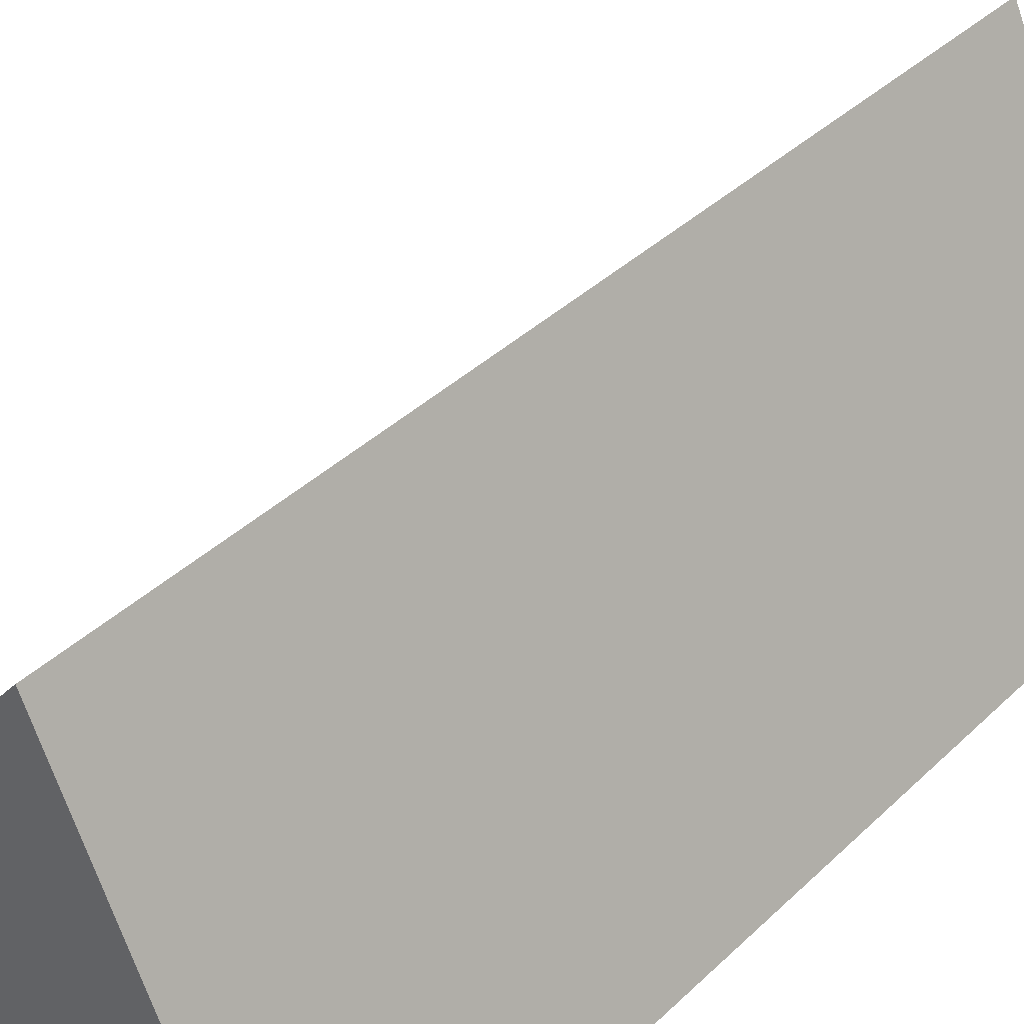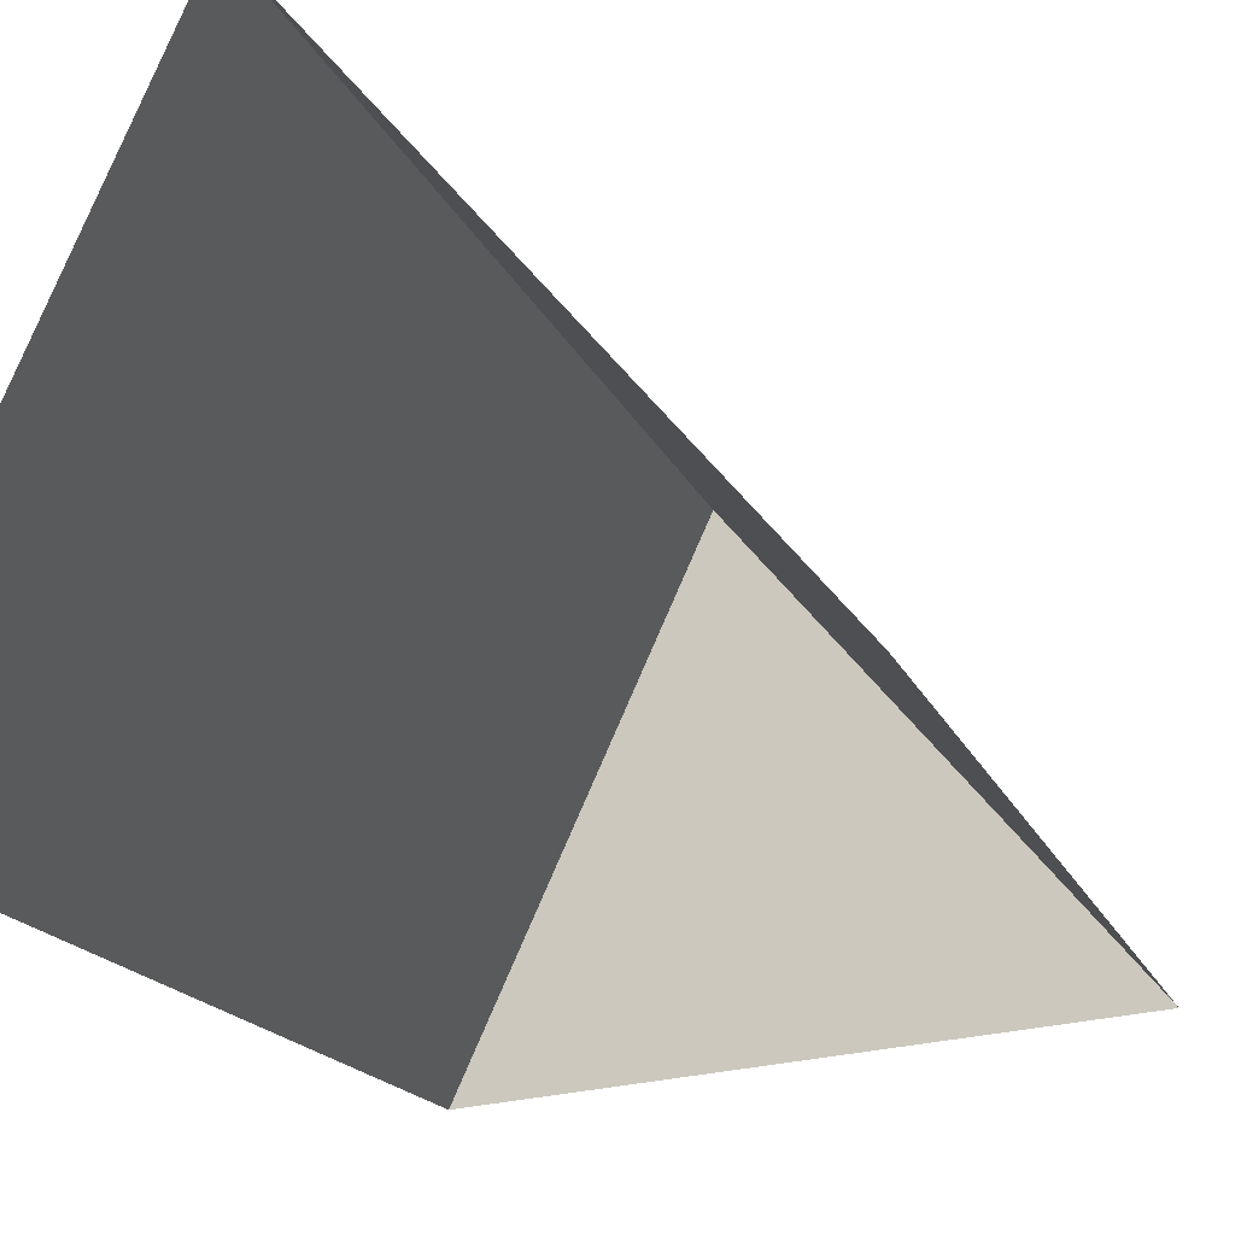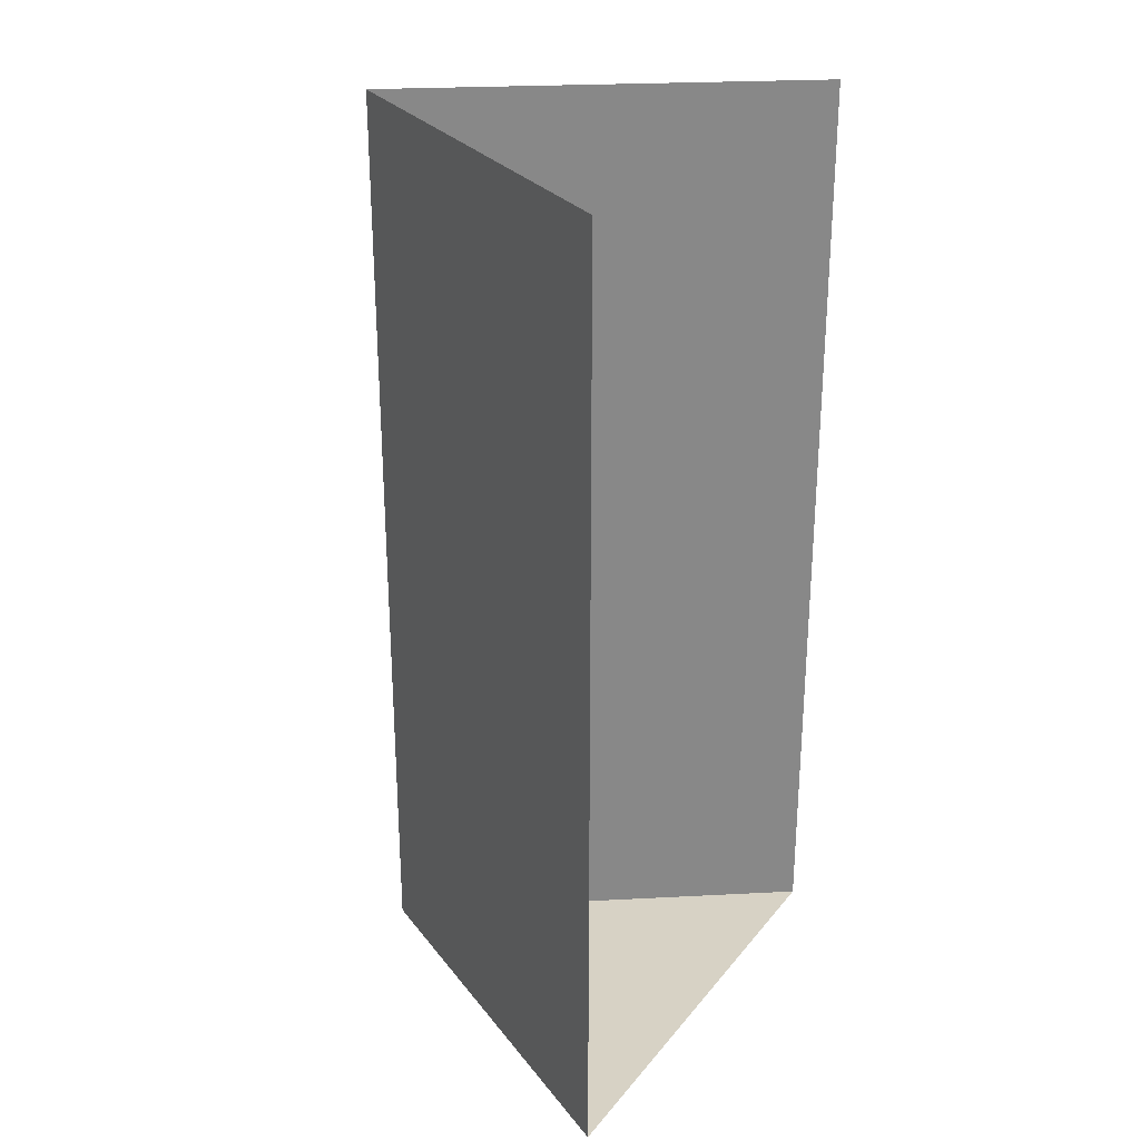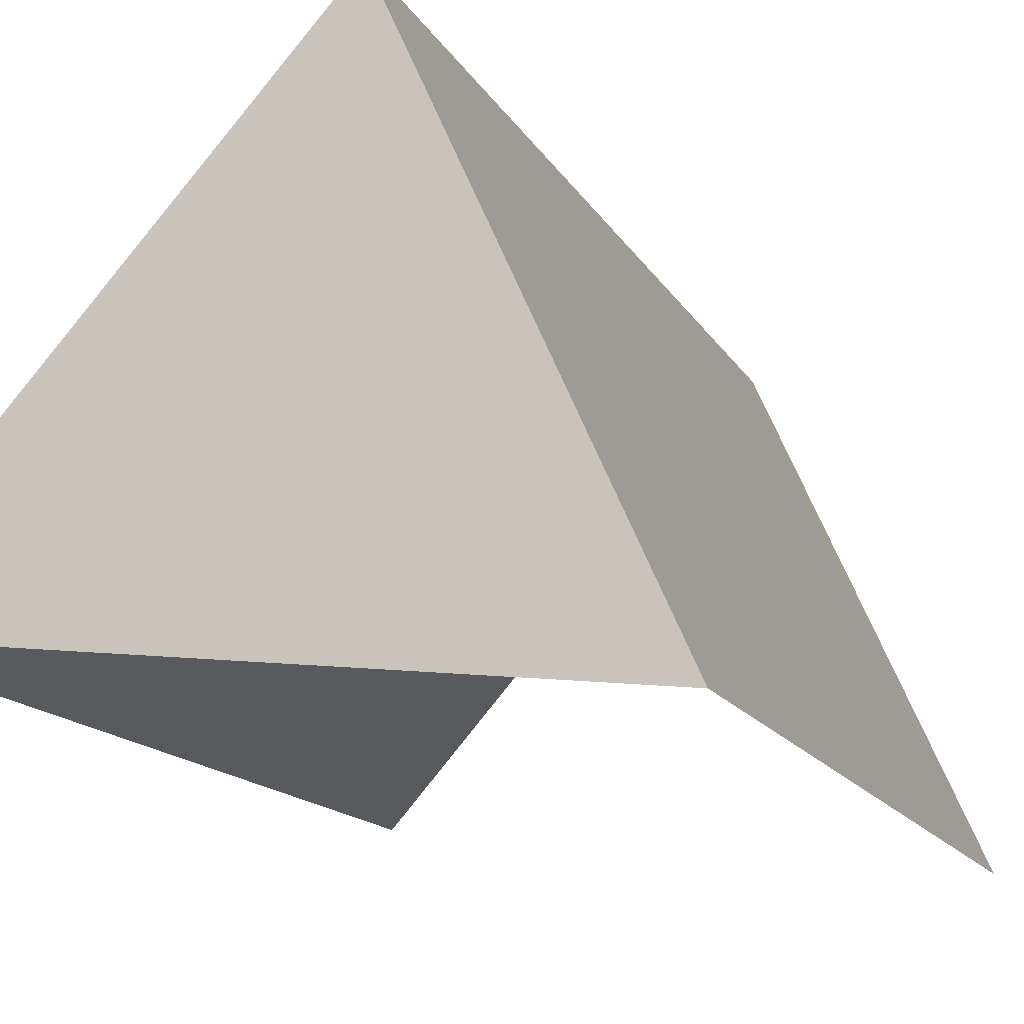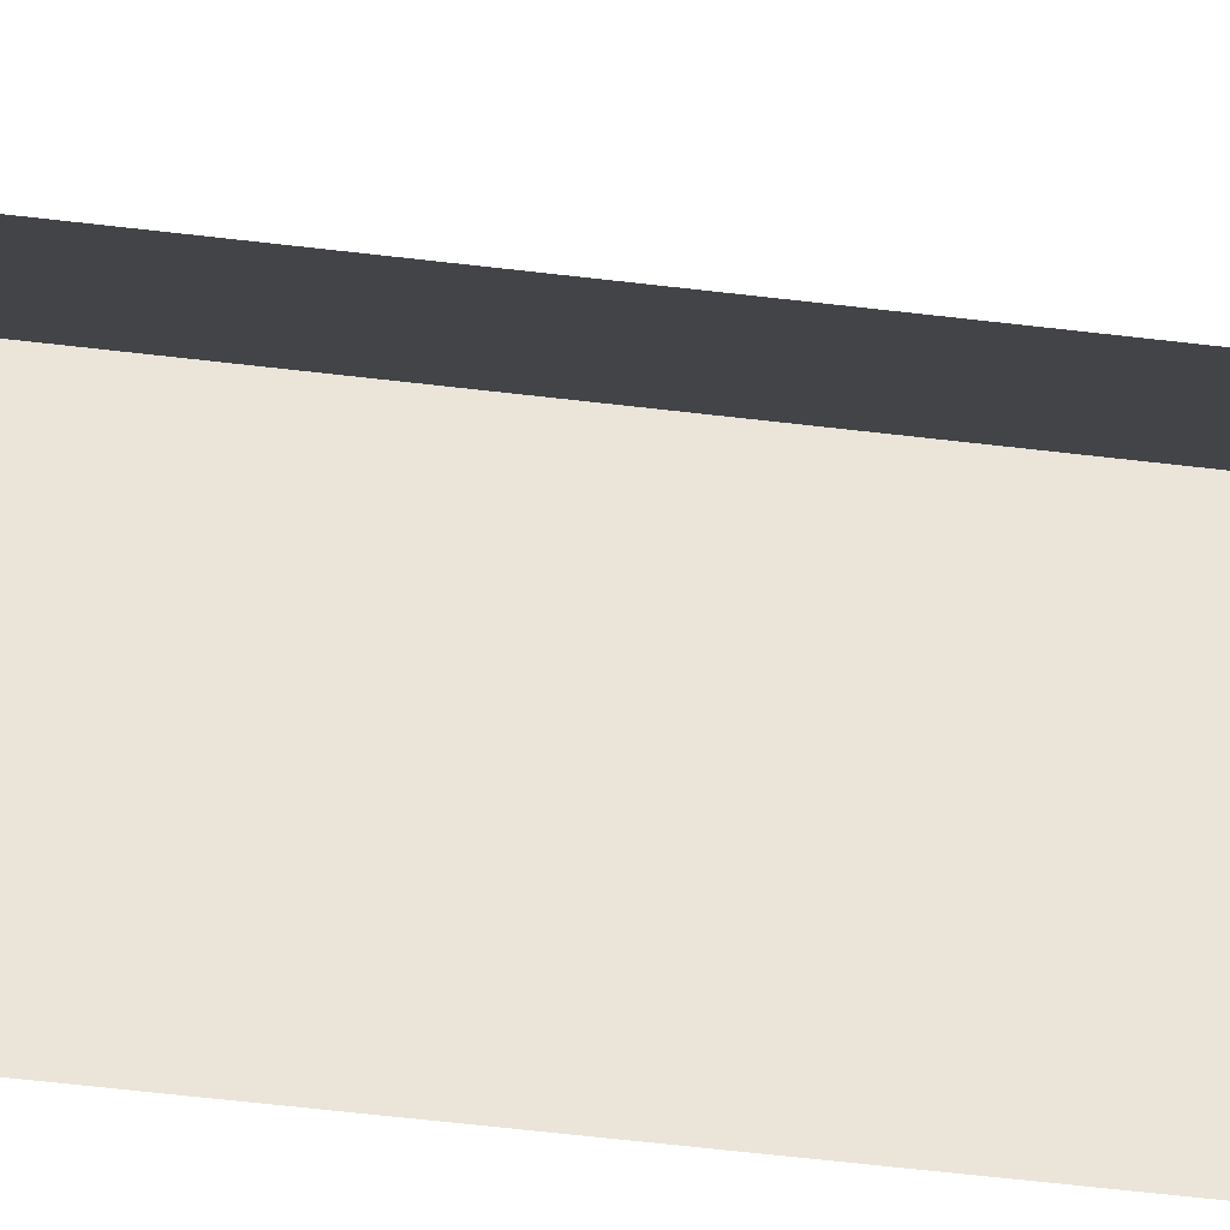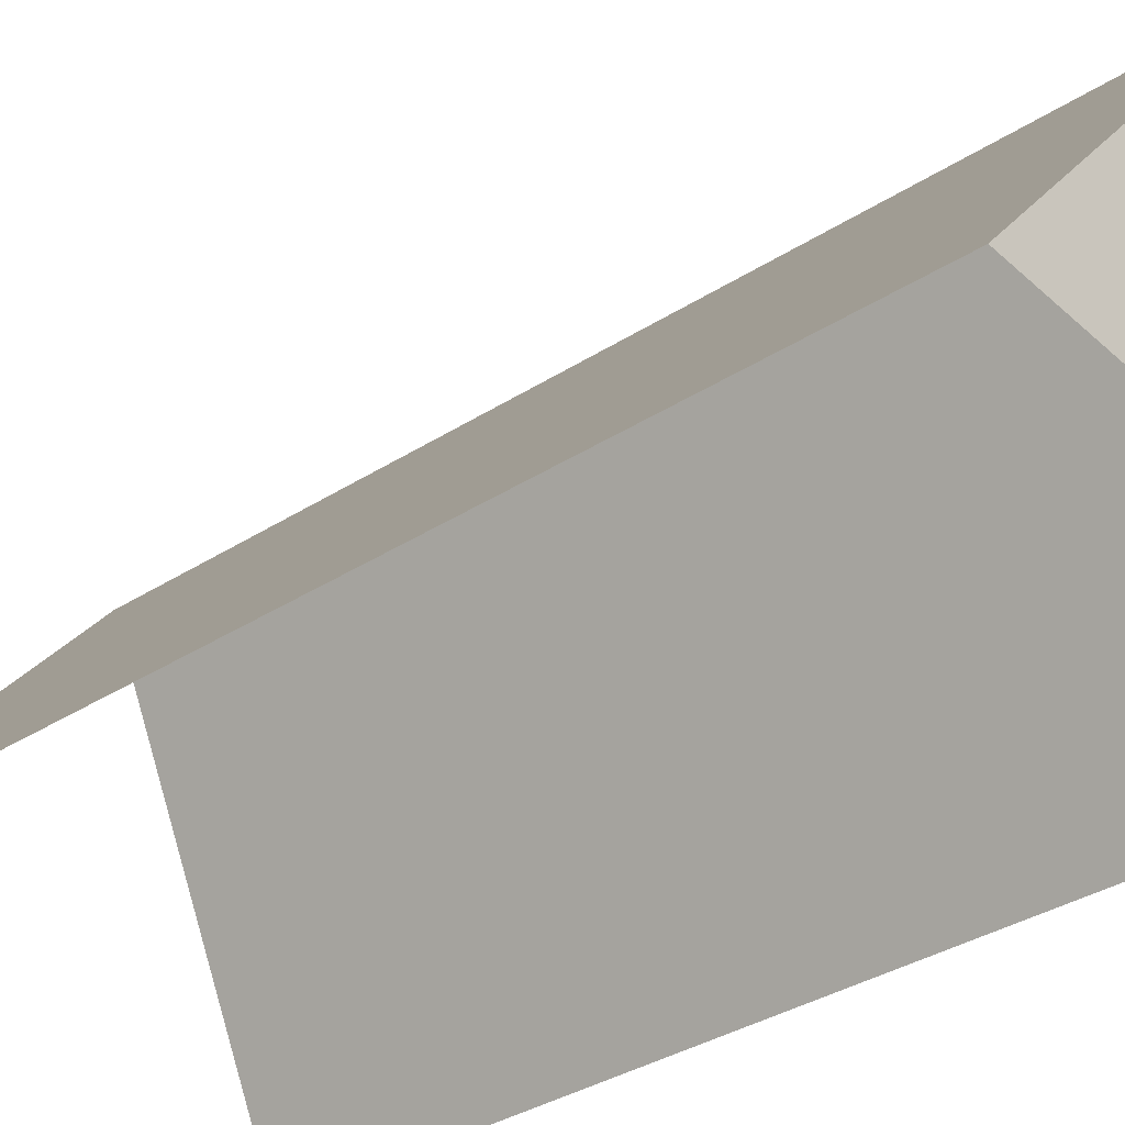
<metadata>
{"format":"obj","ext":"obj","renderer":"f3d","projection":"perspective","resolution":1024,"background":"white","views":[{"elev":37.1,"azim":-140.7,"up":"+Y"},{"elev":-14.4,"azim":14.6,"up":"+Y"},{"elev":27.6,"azim":-53.8,"up":"+Z"},{"elev":-11.7,"azim":-163.8,"up":"+Y"},{"elev":-70.2,"azim":-96.4,"up":"+Y"},{"elev":-32.9,"azim":132.2,"up":"+Y"}]}
</metadata>
<code>
o LM_F_FL1_DiverterPin
v 686 37.17 -25
v 710.9 39.67 -25
v 695.4 57.69 -25
v 695.4 57.69 -25
v 695.4 57.69 25
v 686 37.17 -25
v 710.9 39.67 -25
v 710.9 39.67 25
v 695.4 57.69 -25
v 710.9 39.67 25
v 695.4 57.69 25
v 695.4 57.69 -25
v 695.4 57.69 25
v 686 37.17 25
v 686 37.17 -25
f 3 2 1
f 6 5 4
f 9 8 7
f 12 11 10
f 15 14 13

</code>
